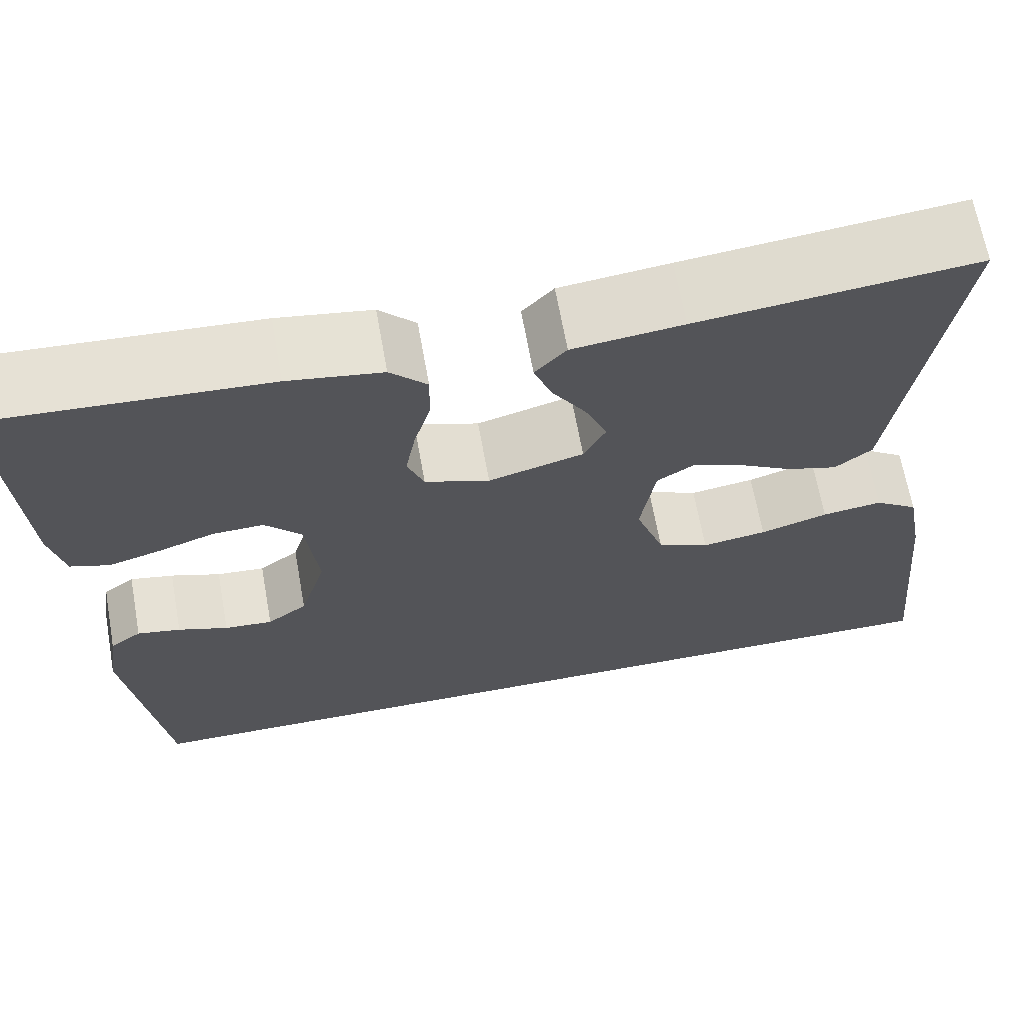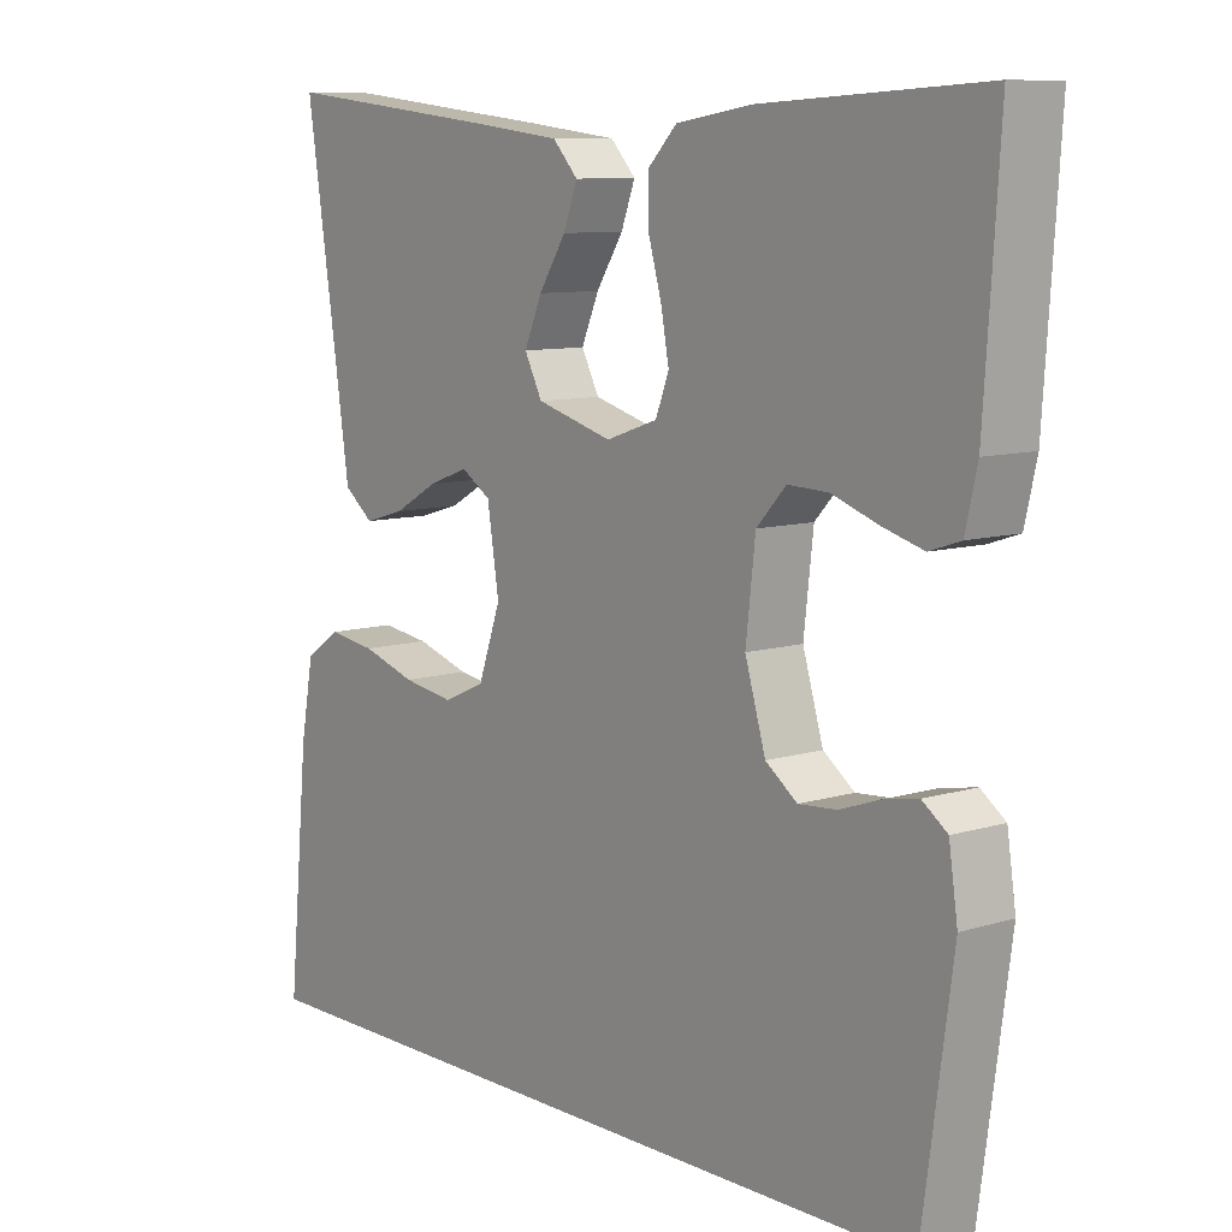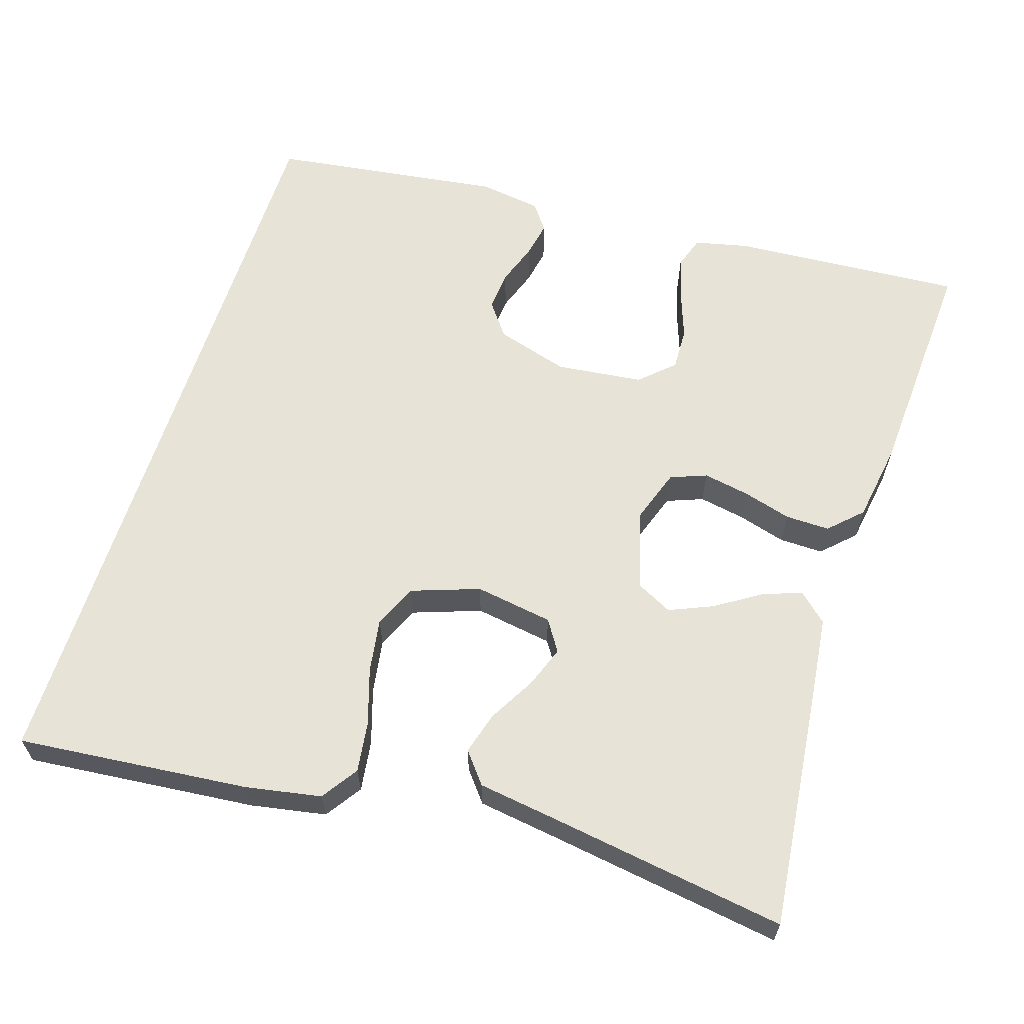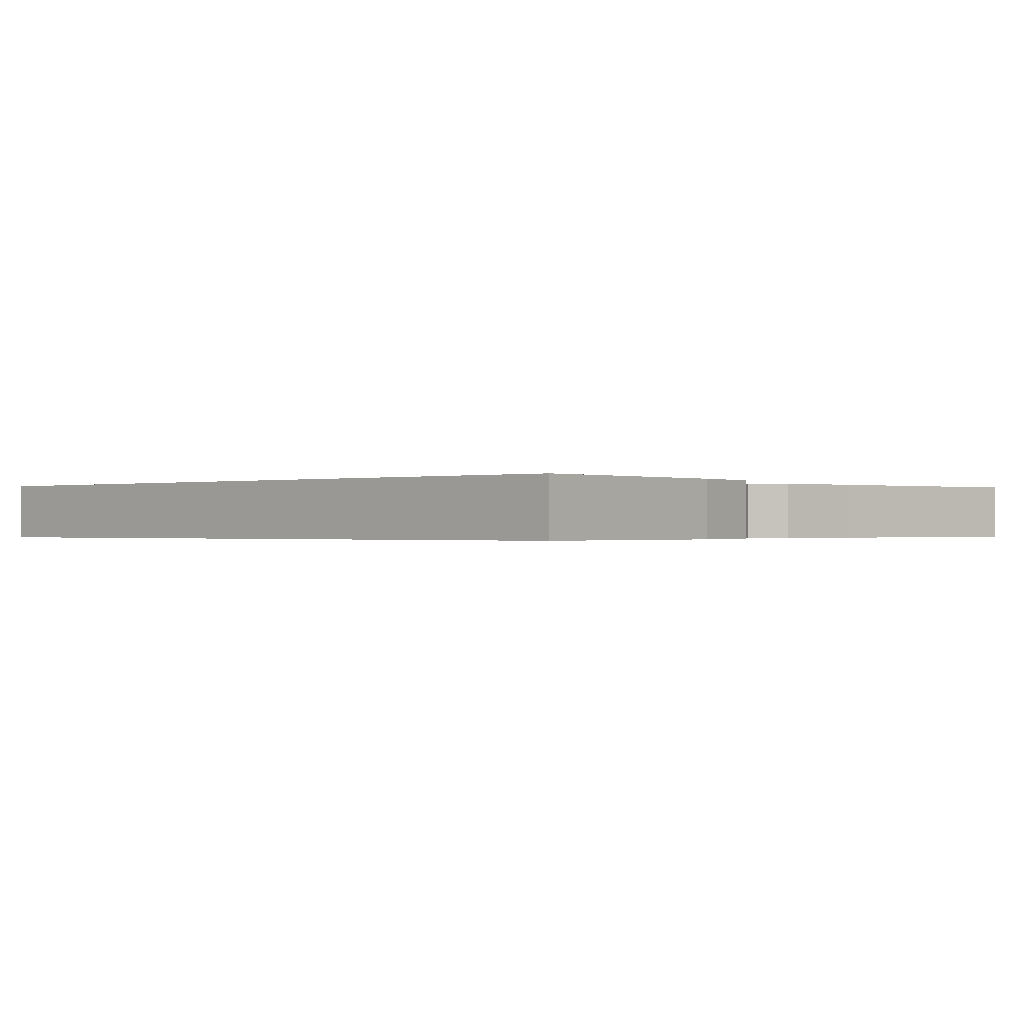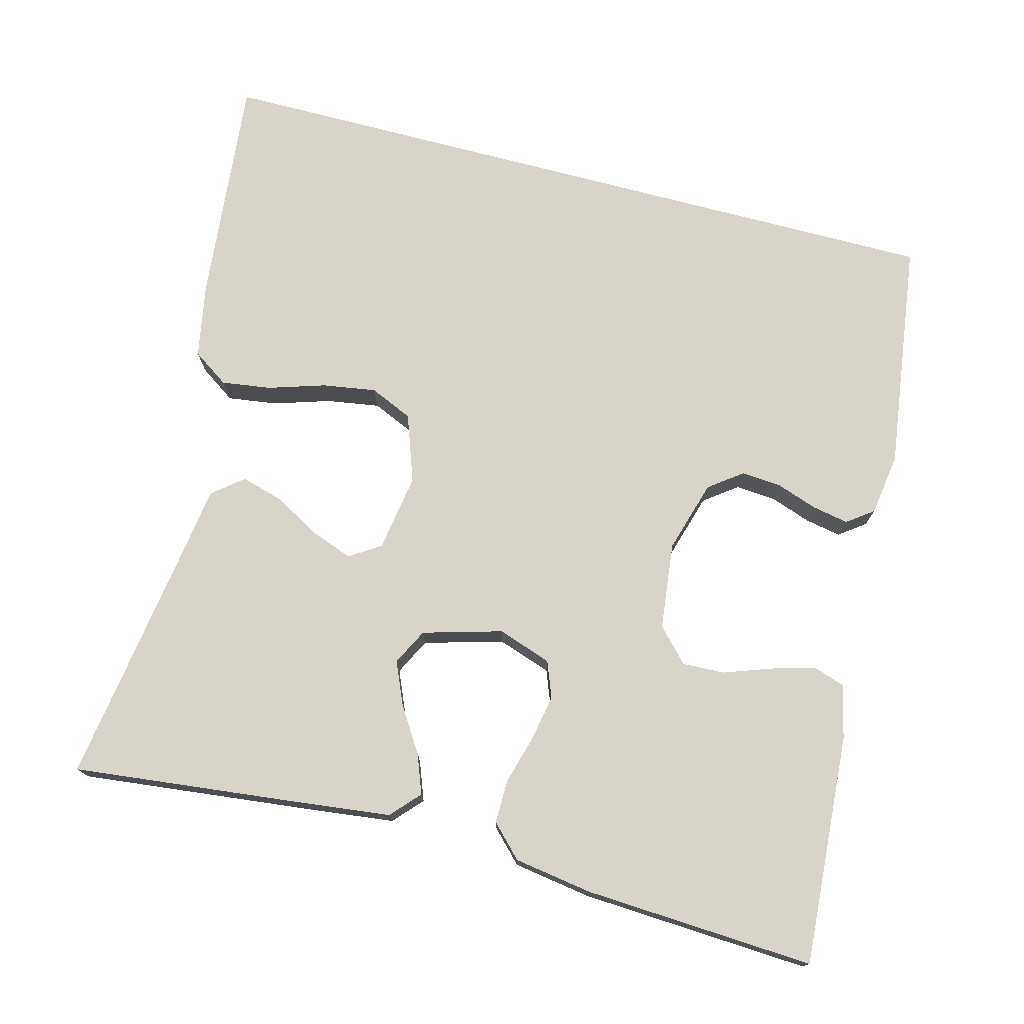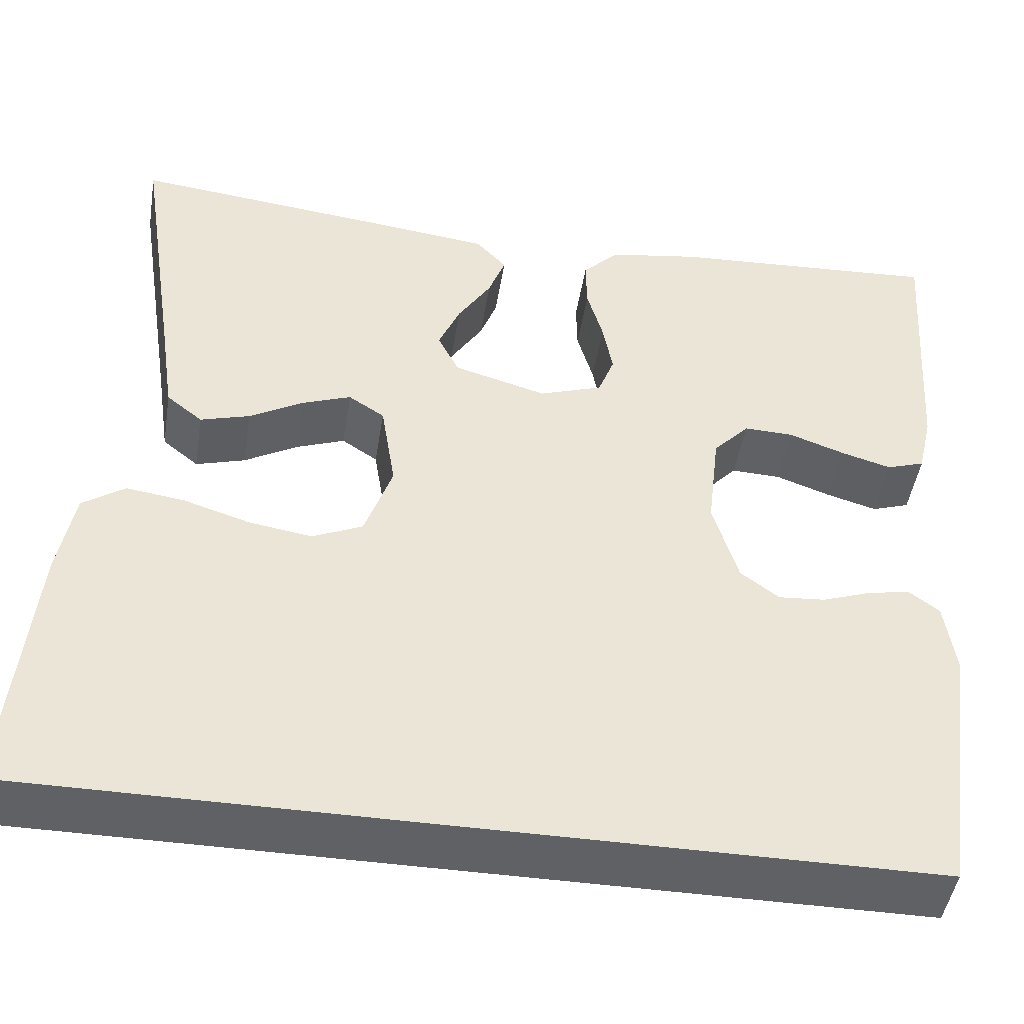
<metadata>
{"format":"obj","ext":"obj","renderer":"f3d","projection":"perspective","resolution":1024,"background":"white","views":[{"elev":66.2,"azim":169.8,"up":"+Z"},{"elev":9.4,"azim":51.1,"up":"+Z"},{"elev":62.3,"azim":-72.3,"up":"+Y"},{"elev":-0.4,"azim":-136.3,"up":"+Y"},{"elev":74.9,"azim":14.7,"up":"+Y"},{"elev":-46.4,"azim":-9.0,"up":"+Z"}]}
</metadata>
<code>
v 0.425 0.07 -0.5
v -0.563 0.07 -0.5
v -0.534 0.07 -0.2
v -0.516 0.07 -0.102
v -0.469 0.07 -0.07
v -0.404 0.07 -0.079
v -0.331 0.07 -0.102
v -0.261 0.07 -0.113
v -0.205 0.07 -0.088
v -0.174 0.07 0
v -0.19 0.07 0.101
v -0.23 0.07 0.127
v -0.284 0.07 0.107
v -0.344 0.07 0.073
v -0.399 0.07 0.057
v -0.439 0.07 0.089
v -0.455 0.07 0.2
v -0.5 0.07 0.5
v -0.2 0.07 0.467
v -0.081 0.07 0.453
v -0.047 0.07 0.416
v -0.066 0.07 0.365
v -0.103 0.07 0.307
v -0.127 0.07 0.251
v -0.103 0.07 0.204
v 0 0.07 0.175
v 0.07 0.07 0.199
v 0.088 0.07 0.246
v 0.077 0.07 0.306
v 0.059 0.07 0.369
v 0.058 0.07 0.426
v 0.098 0.07 0.467
v 0.2 0.07 0.483
v 0.5 0.07 0.5
v 0.48 0.07 0.2
v 0.464 0.07 0.13
v 0.422 0.07 0.116
v 0.366 0.07 0.132
v 0.304 0.07 0.154
v 0.249 0.07 0.156
v 0.209 0.07 0.113
v 0.196 0.07 0
v 0.224 0.07 -0.094
v 0.267 0.07 -0.126
v 0.319 0.07 -0.122
v 0.373 0.07 -0.103
v 0.42 0.07 -0.094
v 0.454 0.07 -0.119
v 0.466 0.07 -0.2
v 0.425 0 -0.5
v -0.563 0 -0.5
v -0.534 0 -0.2
v -0.516 0 -0.102
v -0.469 0 -0.07
v -0.404 0 -0.079
v -0.331 0 -0.102
v -0.261 0 -0.113
v -0.205 0 -0.088
v -0.174 0 0
v -0.19 0 0.101
v -0.23 0 0.127
v -0.284 0 0.107
v -0.344 0 0.073
v -0.399 0 0.057
v -0.439 0 0.089
v -0.455 0 0.2
v -0.5 0 0.5
v -0.2 0 0.467
v -0.081 0 0.453
v -0.047 0 0.416
v -0.066 0 0.365
v -0.103 0 0.307
v -0.127 0 0.251
v -0.103 0 0.204
v 0 0 0.175
v 0.07 0 0.199
v 0.088 0 0.246
v 0.077 0 0.306
v 0.059 0 0.369
v 0.058 0 0.426
v 0.098 0 0.467
v 0.2 0 0.483
v 0.5 0 0.5
v 0.48 0 0.2
v 0.464 0 0.13
v 0.422 0 0.116
v 0.366 0 0.132
v 0.304 0 0.154
v 0.249 0 0.156
v 0.209 0 0.113
v 0.196 0 0
v 0.224 0 -0.094
v 0.267 0 -0.126
v 0.319 0 -0.122
v 0.373 0 -0.103
v 0.42 0 -0.094
v 0.454 0 -0.119
v 0.466 0 -0.2
f 49 1 2
f 48 49 2
f 47 48 2
f 46 47 2
f 45 46 2
f 44 45 2 3
f 43 44 3
f 42 43 3
f 37 38 39
f 36 37 39
f 35 36 39
f 34 35 39
f 33 34 39
f 32 33 39
f 31 32 39
f 30 31 39
f 29 30 39
f 28 29 39 40
f 27 28 40 41
f 21 22 23
f 20 21 23
f 19 20 23
f 18 19 23
f 17 18 23
f 17 23 24
f 16 17 24
f 15 16 24
f 14 15 24
f 13 14 24
f 12 13 24 25
f 5 6 7
f 4 5 7
f 3 4 7
f 3 7 8
f 42 3 8
f 26 27 41 42
f 25 26 42
f 12 25 42
f 11 12 42
f 10 11 42
f 9 10 42
f 8 9 42
f 51 50 98
f 51 98 97
f 51 97 96
f 51 96 95
f 51 95 94
f 52 51 94 93
f 52 93 92
f 52 92 91
f 88 87 86
f 88 86 85
f 88 85 84
f 88 84 83
f 88 83 82
f 88 82 81
f 88 81 80
f 88 80 79
f 88 79 78
f 89 88 78 77
f 90 89 77 76
f 72 71 70
f 72 70 69
f 72 69 68
f 72 68 67
f 72 67 66
f 73 72 66
f 73 66 65
f 73 65 64
f 73 64 63
f 73 63 62
f 74 73 62 61
f 56 55 54
f 56 54 53
f 56 53 52
f 57 56 52
f 57 52 91
f 91 90 76 75
f 91 75 74
f 91 74 61
f 91 61 60
f 91 60 59
f 91 59 58
f 91 58 57
f 1 50 51 2
f 2 51 52 3
f 3 52 53 4
f 4 53 54 5
f 5 54 55 6
f 6 55 56 7
f 7 56 57 8
f 8 57 58 9
f 9 58 59 10
f 10 59 60 11
f 11 60 61 12
f 12 61 62 13
f 13 62 63 14
f 14 63 64 15
f 15 64 65 16
f 16 65 66 17
f 17 66 67 18
f 18 67 68 19
f 19 68 69 20
f 20 69 70 21
f 21 70 71 22
f 22 71 72 23
f 23 72 73 24
f 24 73 74 25
f 25 74 75 26
f 26 75 76 27
f 27 76 77 28
f 28 77 78 29
f 29 78 79 30
f 30 79 80 31
f 31 80 81 32
f 32 81 82 33
f 33 82 83 34
f 34 83 84 35
f 35 84 85 36
f 36 85 86 37
f 37 86 87 38
f 38 87 88 39
f 39 88 89 40
f 40 89 90 41
f 41 90 91 42
f 42 91 92 43
f 43 92 93 44
f 44 93 94 45
f 45 94 95 46
f 46 95 96 47
f 47 96 97 48
f 48 97 98 49
f 49 98 50 1

</code>
